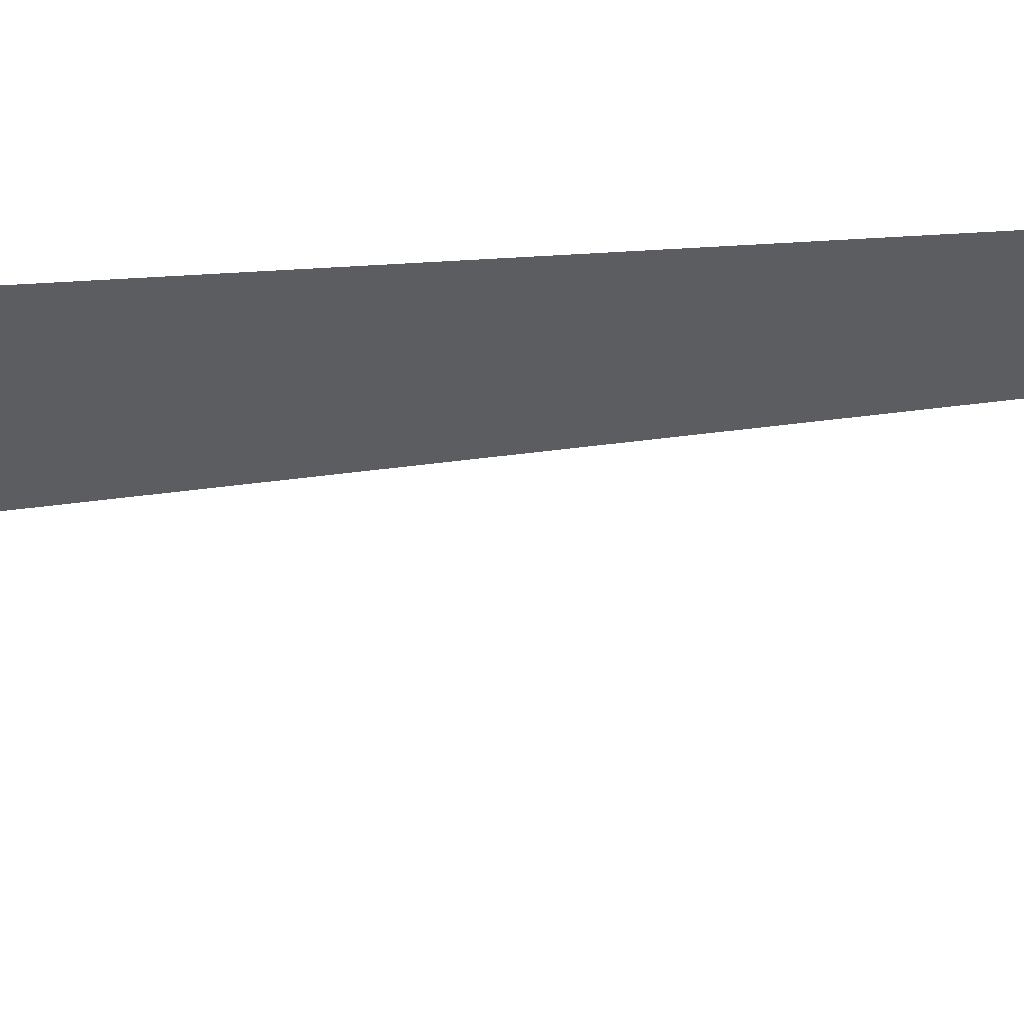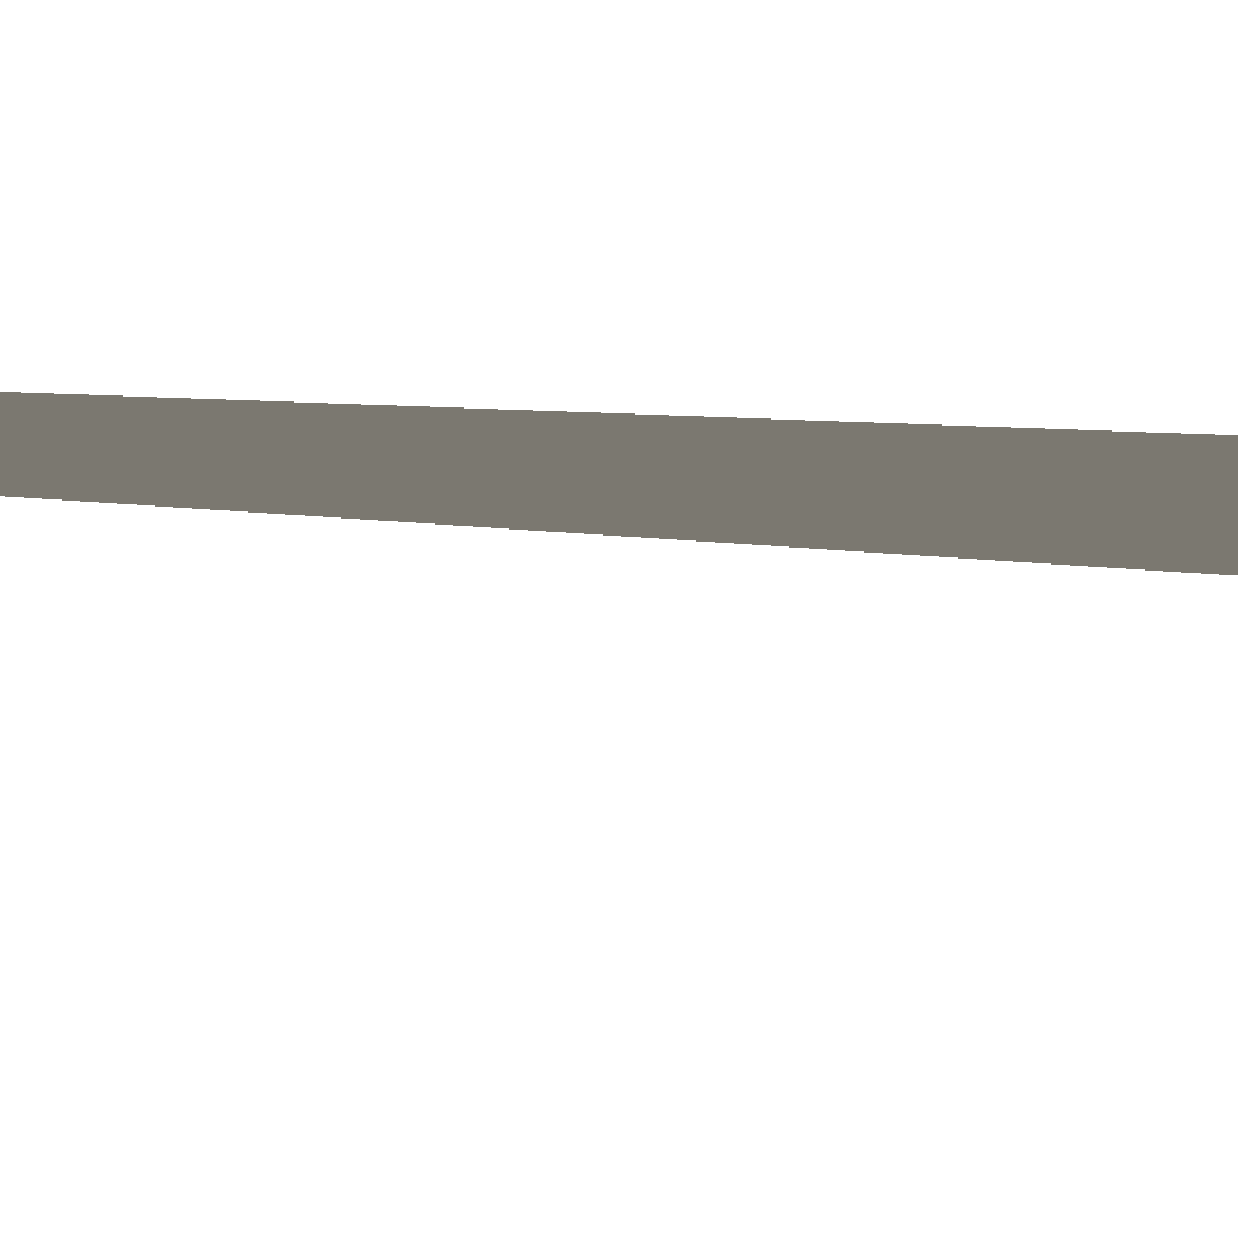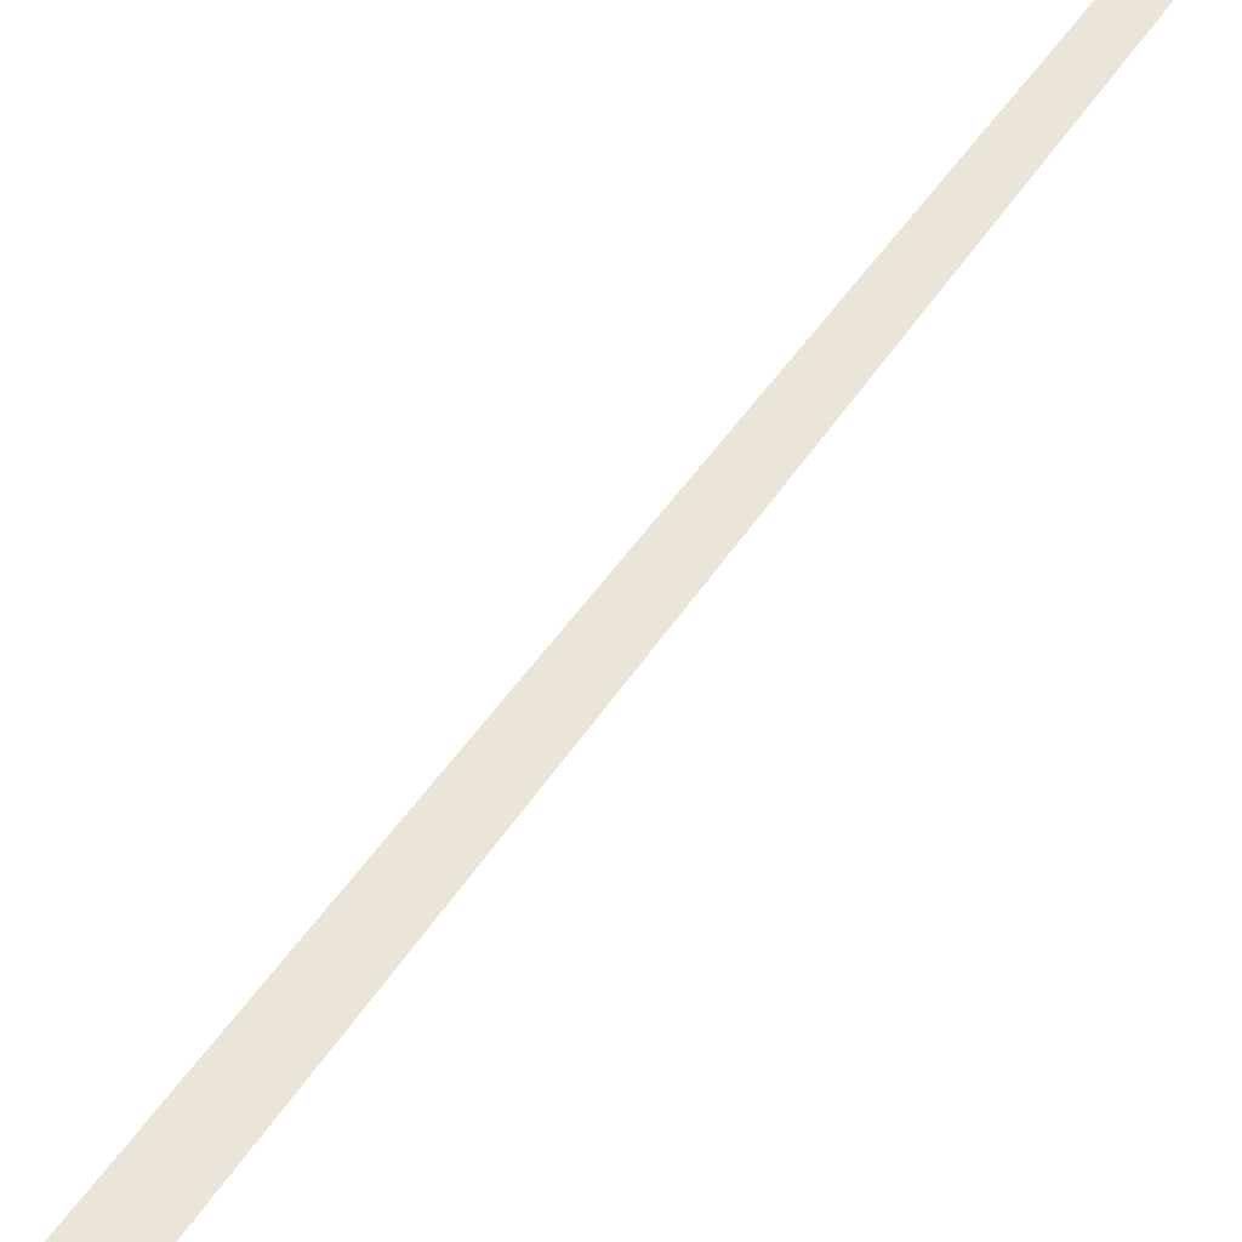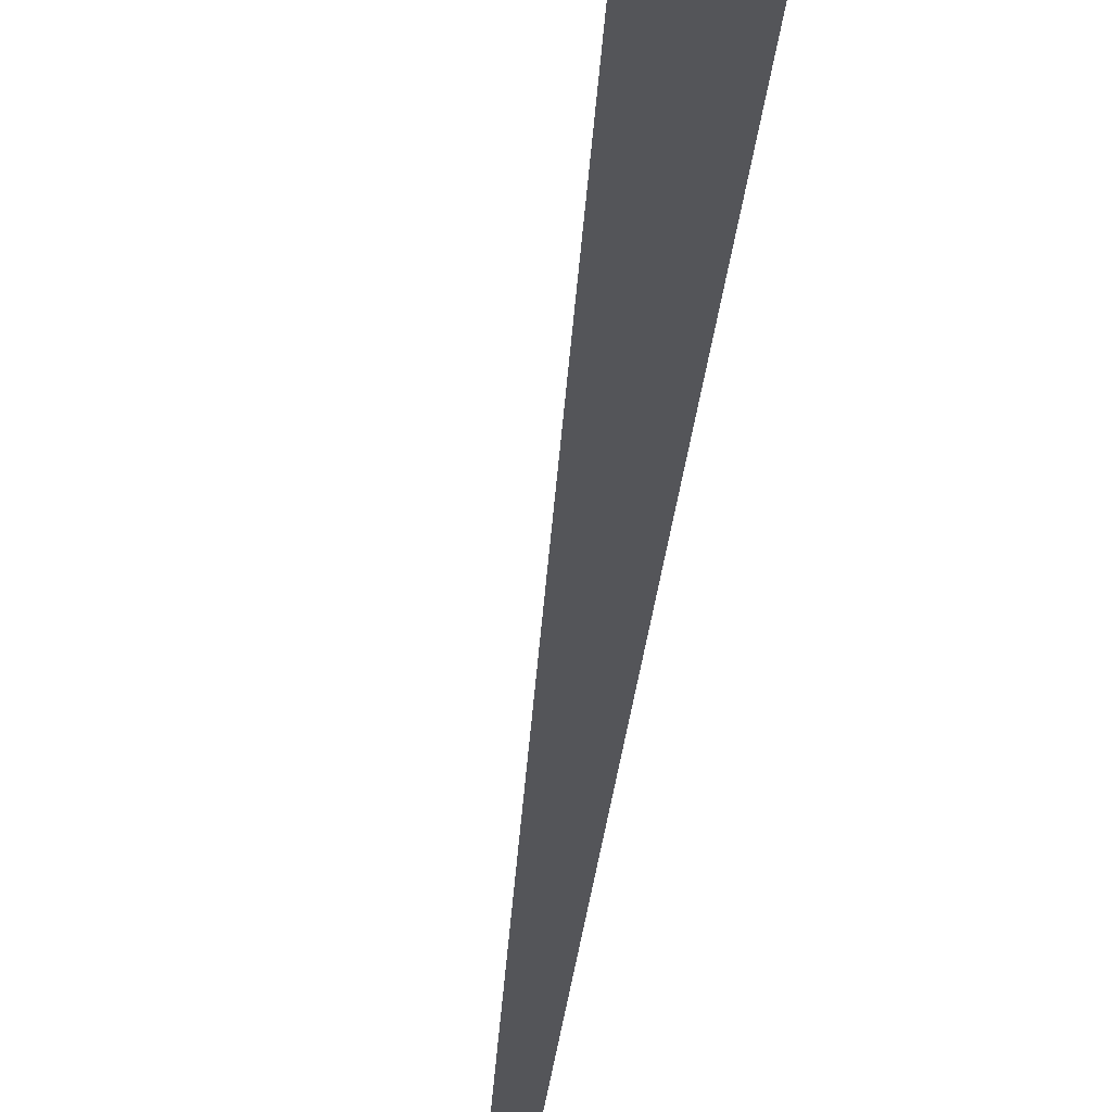
<metadata>
{"format":"obj","ext":"obj","renderer":"f3d","projection":"perspective","resolution":1024,"background":"white","views":[{"elev":-35.8,"azim":-85.6,"up":"+Y"},{"elev":-13.3,"azim":93.2,"up":"+Y"},{"elev":44.9,"azim":-146.9,"up":"+Y"},{"elev":-24.8,"azim":177.9,"up":"+Y"}]}
</metadata>
<code>
v 3 7 1
v 7 3 0
v 7 11 100
v 6 7 0
v 11 1 0
v 8 9 0
g Box01
f 1 2 3
f 4 5 6

</code>
